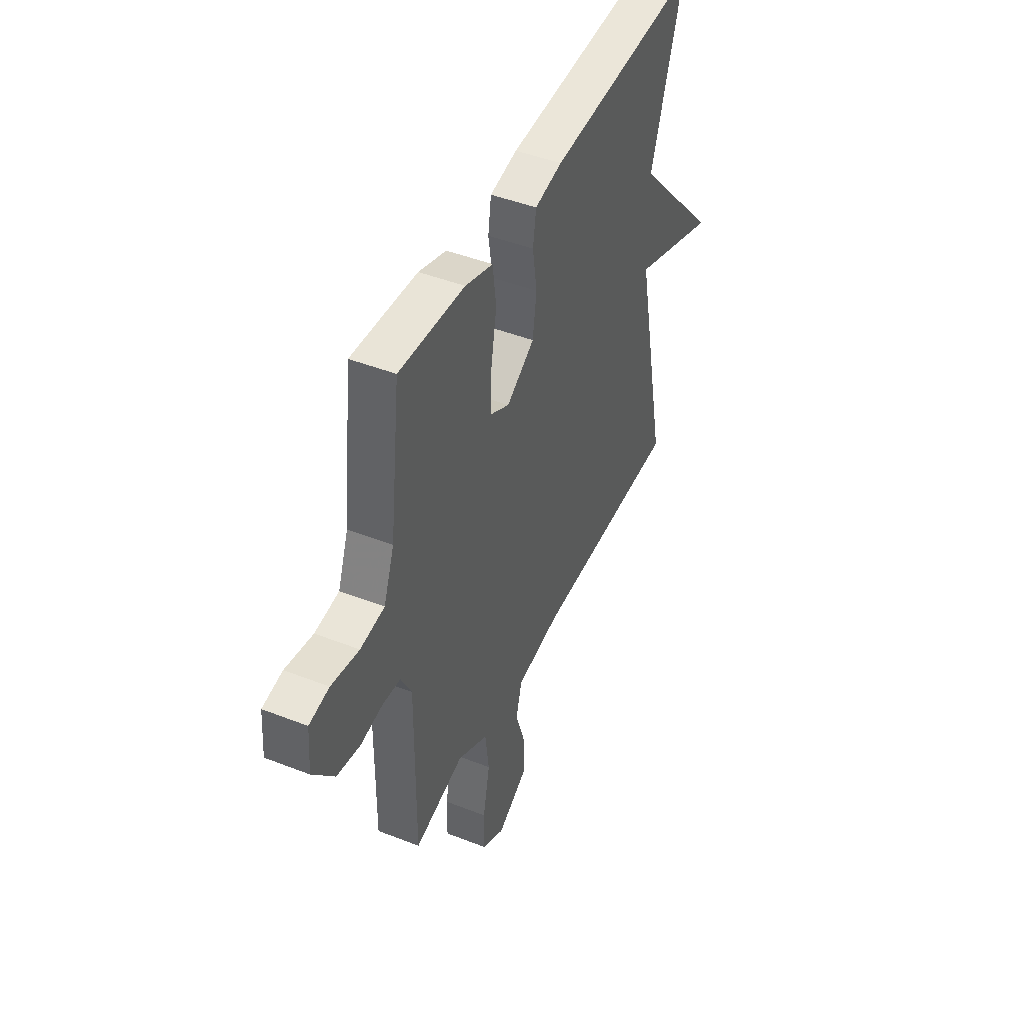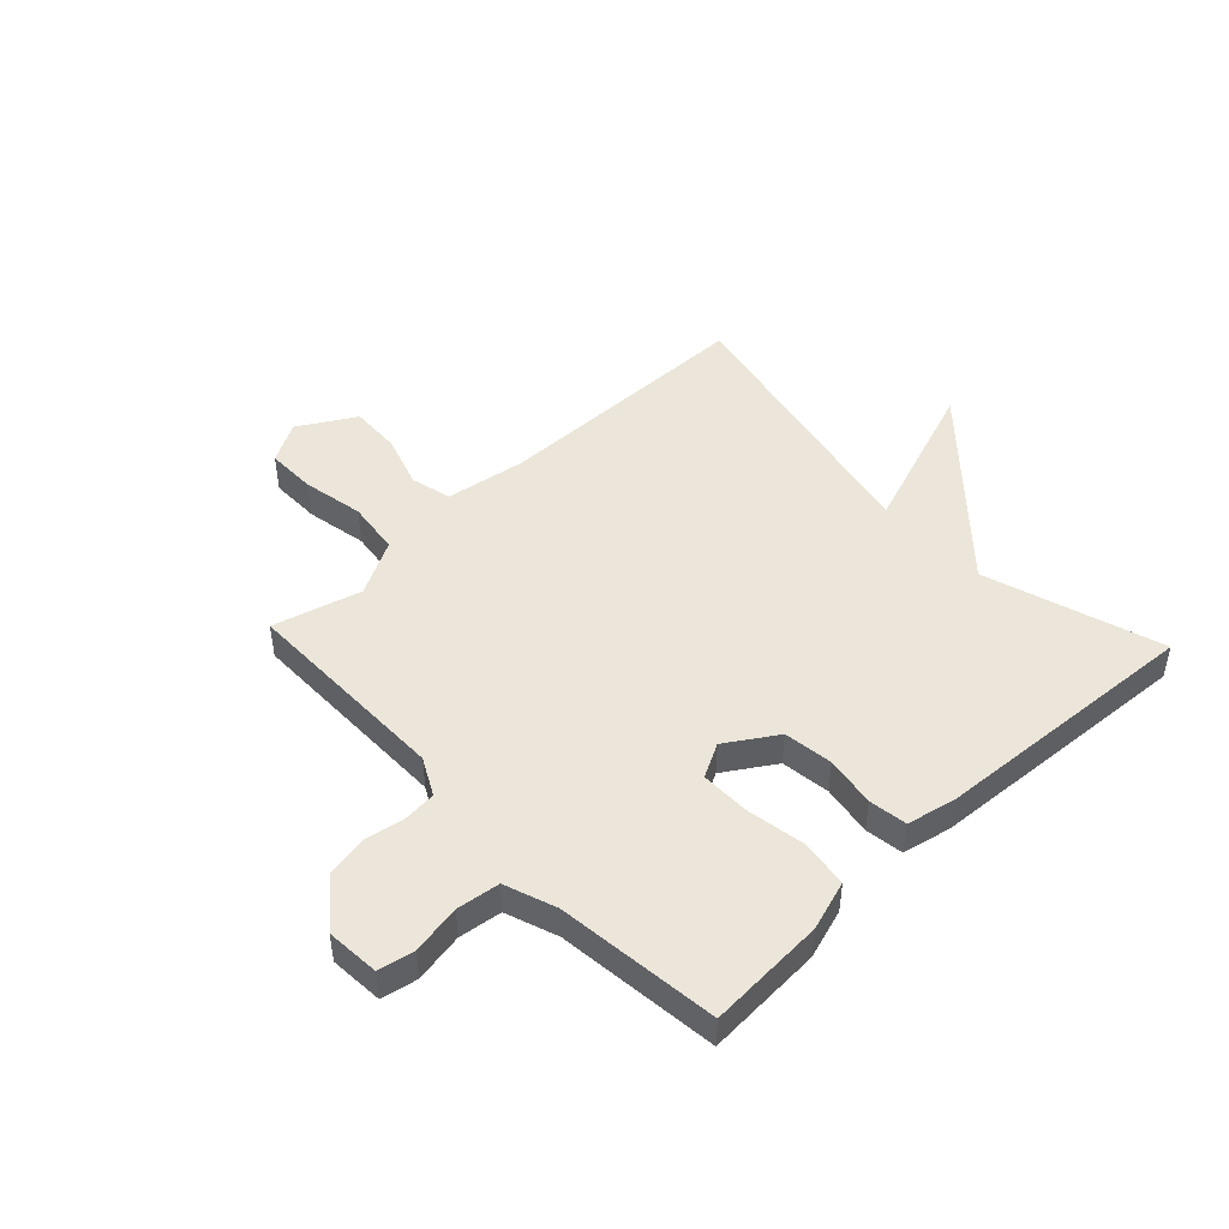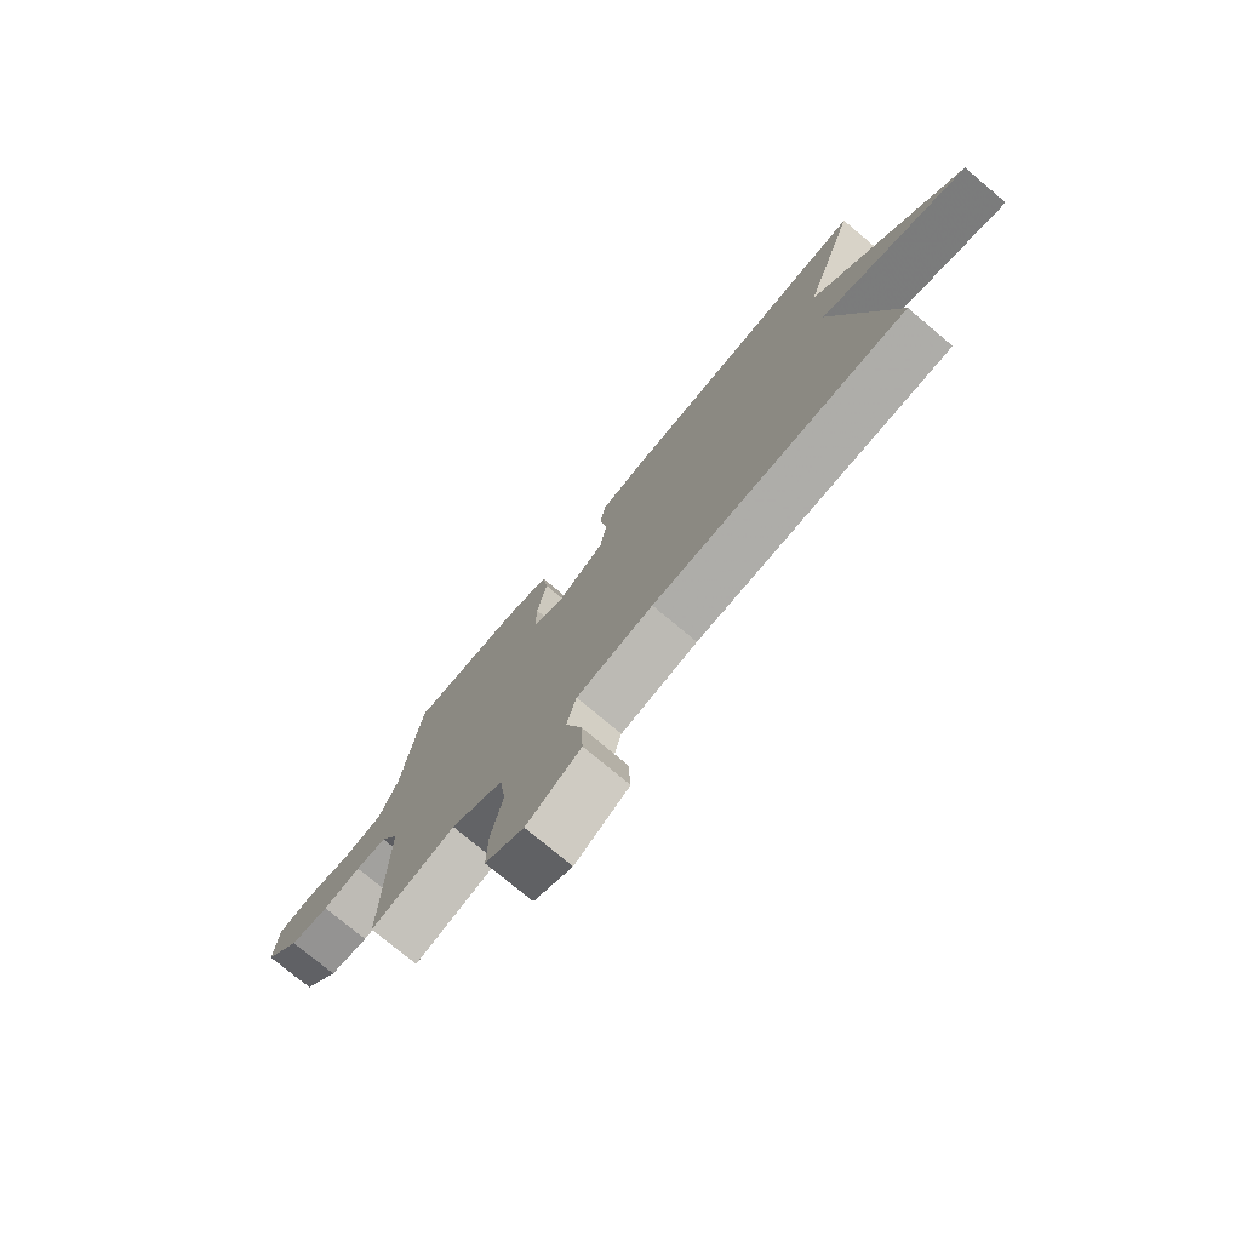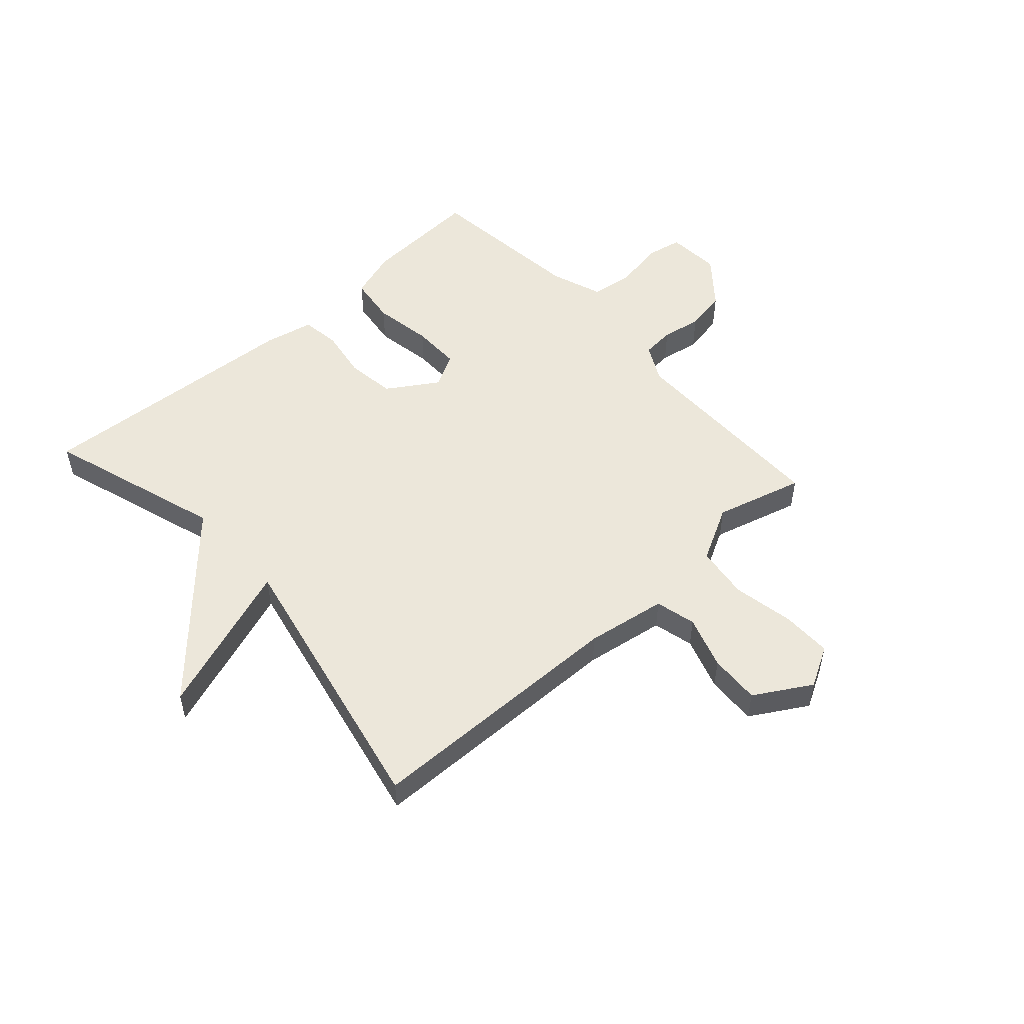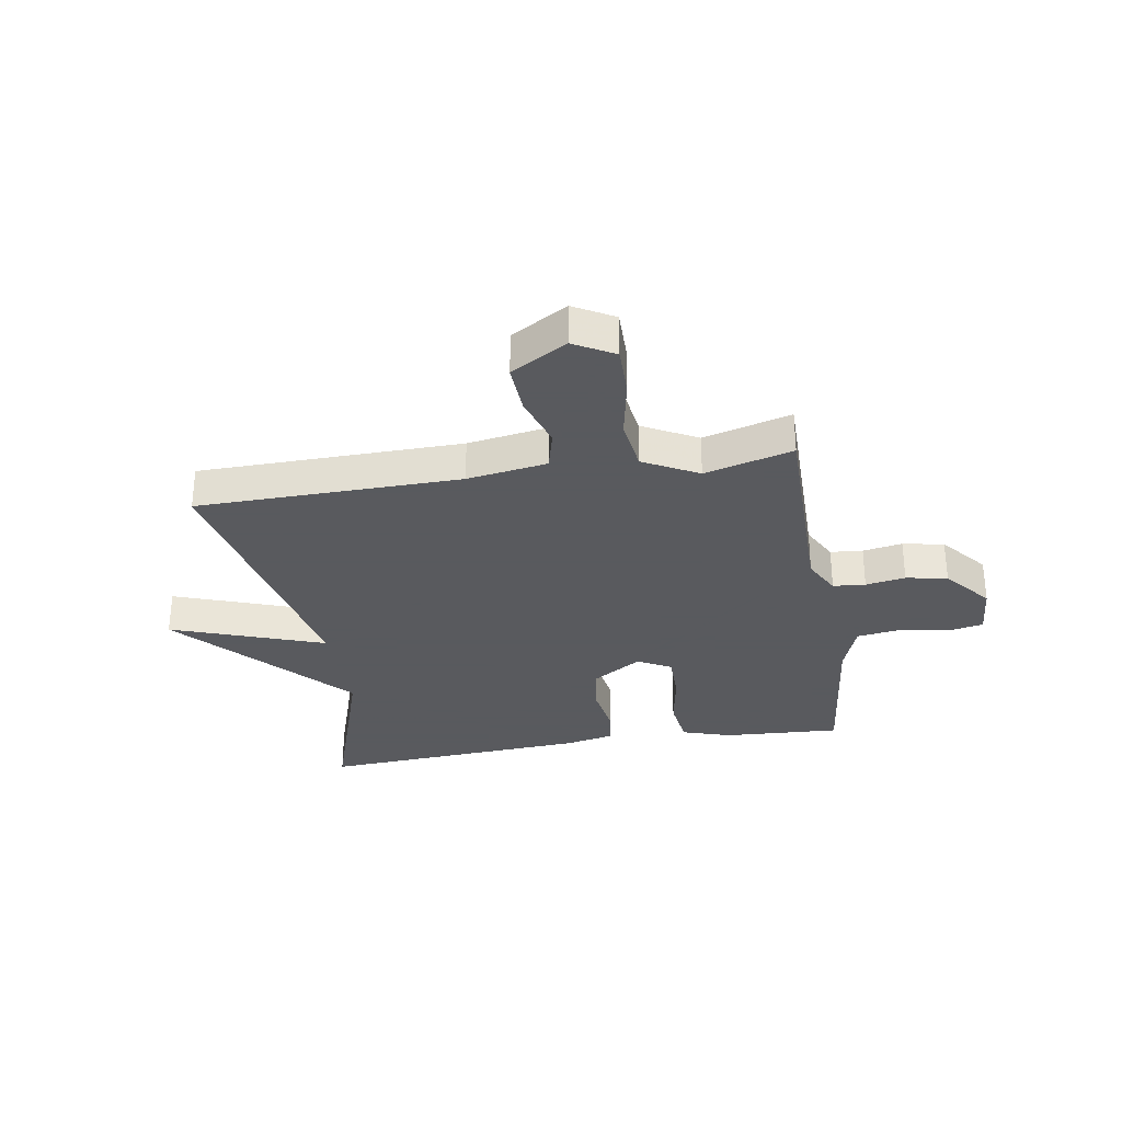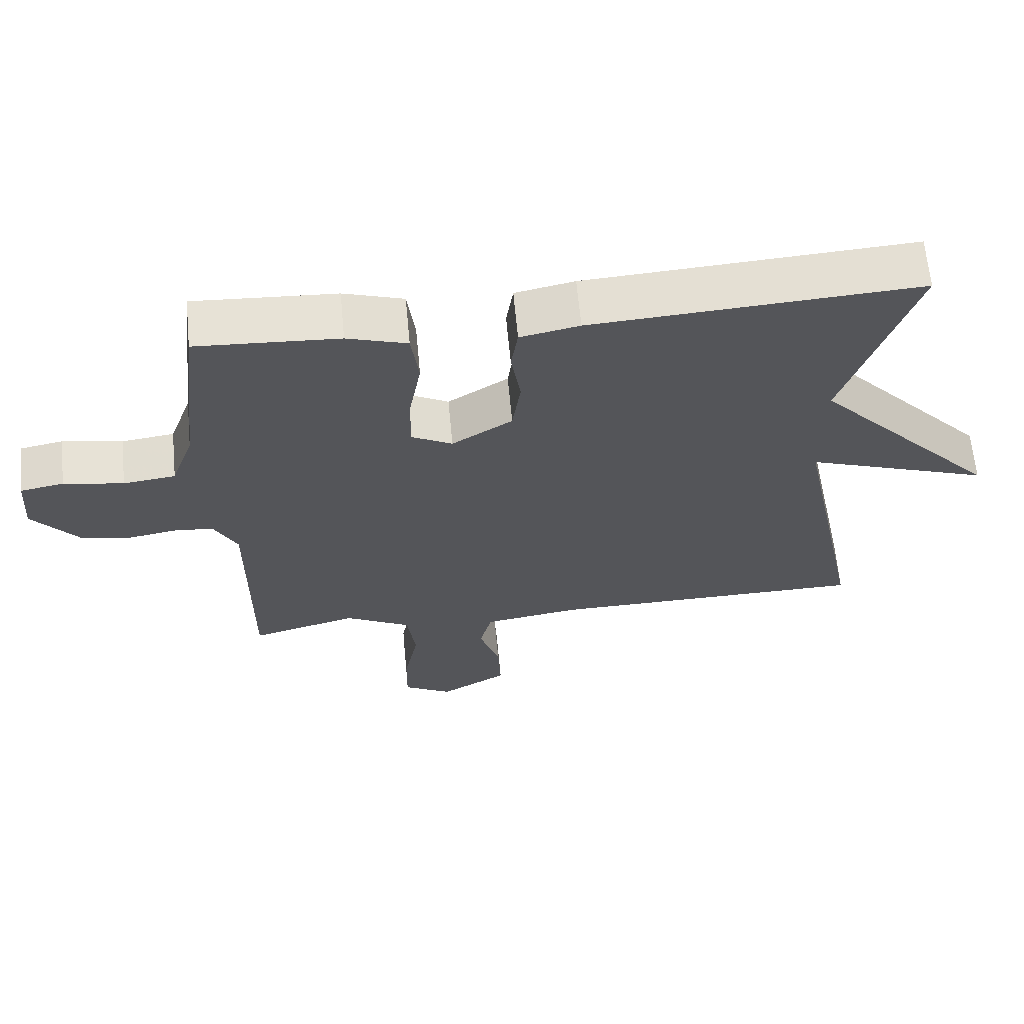
<metadata>
{"format":"obj","ext":"obj","renderer":"f3d","projection":"perspective","resolution":1024,"background":"white","views":[{"elev":45.5,"azim":-65.7,"up":"+Z"},{"elev":47.3,"azim":-43.2,"up":"+Y"},{"elev":-76.4,"azim":50.1,"up":"+Z"},{"elev":52.1,"azim":138.2,"up":"+Y"},{"elev":-31.2,"azim":-170.5,"up":"+Y"},{"elev":64.5,"azim":-5.4,"up":"+Z"}]}
</metadata>
<code>
v -0.5 0.07 -0.5
v -0.498 0.07 -0.129
v -0.532 0.07 -0.064
v -0.589 0.07 -0.059
v -0.659 0.07 -0.071
v -0.732 0.07 -0.057
v -0.799 0.07 0.025
v -0.792 0.07 0.119
v -0.729 0.07 0.131
v -0.642 0.07 0.115
v -0.566 0.07 0.125
v -0.533 0.07 0.216
v -0.5 0.07 0.5
v -0.294 0.07 0.488
v -0.207 0.07 0.46
v -0.196 0.07 0.375
v -0.214 0.07 0.272
v -0.215 0.07 0.186
v -0.156 0.07 0.154
v -0.068 0.07 0.21
v -0.056 0.07 0.296
v -0.07 0.07 0.385
v -0.06 0.07 0.452
v 0.026 0.07 0.47
v 0.5 0.07 0.5
v 0.4 0.07 0.19
v 0.669 0.07 -0.107
v 0.4 0.07 -0.01
v 0.5 0.07 -0.5
v 0.036 0.07 -0.506
v -0.105 0.07 -0.528
v -0.123 0.07 -0.599
v -0.093 0.07 -0.692
v -0.089 0.07 -0.781
v -0.188 0.07 -0.839
v -0.259 0.07 -0.799
v -0.258 0.07 -0.711
v -0.237 0.07 -0.604
v -0.249 0.07 -0.51
v -0.345 0.07 -0.458
v -0.5 0 -0.5
v -0.498 0 -0.129
v -0.532 0 -0.064
v -0.589 0 -0.059
v -0.659 0 -0.071
v -0.732 0 -0.057
v -0.799 0 0.025
v -0.792 0 0.119
v -0.729 0 0.131
v -0.642 0 0.115
v -0.566 0 0.125
v -0.533 0 0.216
v -0.5 0 0.5
v -0.294 0 0.488
v -0.207 0 0.46
v -0.196 0 0.375
v -0.214 0 0.272
v -0.215 0 0.186
v -0.156 0 0.154
v -0.068 0 0.21
v -0.056 0 0.296
v -0.07 0 0.385
v -0.06 0 0.452
v 0.026 0 0.47
v 0.5 0 0.5
v 0.4 0 0.19
v 0.669 0 -0.107
v 0.4 0 -0.01
v 0.5 0 -0.5
v 0.036 0 -0.506
v -0.105 0 -0.528
v -0.123 0 -0.599
v -0.093 0 -0.692
v -0.089 0 -0.781
v -0.188 0 -0.839
v -0.259 0 -0.799
v -0.258 0 -0.711
v -0.237 0 -0.604
v -0.249 0 -0.51
v -0.345 0 -0.458
f 36 37 38
f 35 36 38
f 34 35 38
f 33 34 38
f 32 33 38
f 31 32 38 39
f 30 31 39 40
f 28 29 30 40
f 26 27 28
f 24 25 26
f 23 24 26
f 22 23 26
f 21 22 26
f 20 21 26 28
f 40 1 2
f 28 40 2
f 20 28 2
f 19 20 2
f 15 16 17
f 14 15 17
f 13 14 17
f 12 13 17
f 11 12 17 18
f 8 9 10
f 7 8 10
f 6 7 10
f 5 6 10
f 4 5 10
f 3 4 10 11
f 11 18 19
f 3 11 19
f 2 3 19
f 78 77 76
f 78 76 75
f 78 75 74
f 78 74 73
f 78 73 72
f 79 78 72 71
f 80 79 71 70
f 80 70 69 68
f 68 67 66
f 66 65 64
f 66 64 63
f 66 63 62
f 66 62 61
f 68 66 61 60
f 42 41 80
f 42 80 68
f 42 68 60
f 42 60 59
f 57 56 55
f 57 55 54
f 57 54 53
f 57 53 52
f 58 57 52 51
f 50 49 48
f 50 48 47
f 50 47 46
f 50 46 45
f 50 45 44
f 51 50 44 43
f 59 58 51
f 59 51 43
f 59 43 42
f 1 41 42 2
f 2 42 43 3
f 3 43 44 4
f 4 44 45 5
f 5 45 46 6
f 6 46 47 7
f 7 47 48 8
f 8 48 49 9
f 9 49 50 10
f 10 50 51 11
f 11 51 52 12
f 12 52 53 13
f 13 53 54 14
f 14 54 55 15
f 15 55 56 16
f 16 56 57 17
f 17 57 58 18
f 18 58 59 19
f 19 59 60 20
f 20 60 61 21
f 21 61 62 22
f 22 62 63 23
f 23 63 64 24
f 24 64 65 25
f 25 65 66 26
f 26 66 67 27
f 27 67 68 28
f 28 68 69 29
f 29 69 70 30
f 30 70 71 31
f 31 71 72 32
f 32 72 73 33
f 33 73 74 34
f 34 74 75 35
f 35 75 76 36
f 36 76 77 37
f 37 77 78 38
f 38 78 79 39
f 39 79 80 40
f 40 80 41 1

</code>
